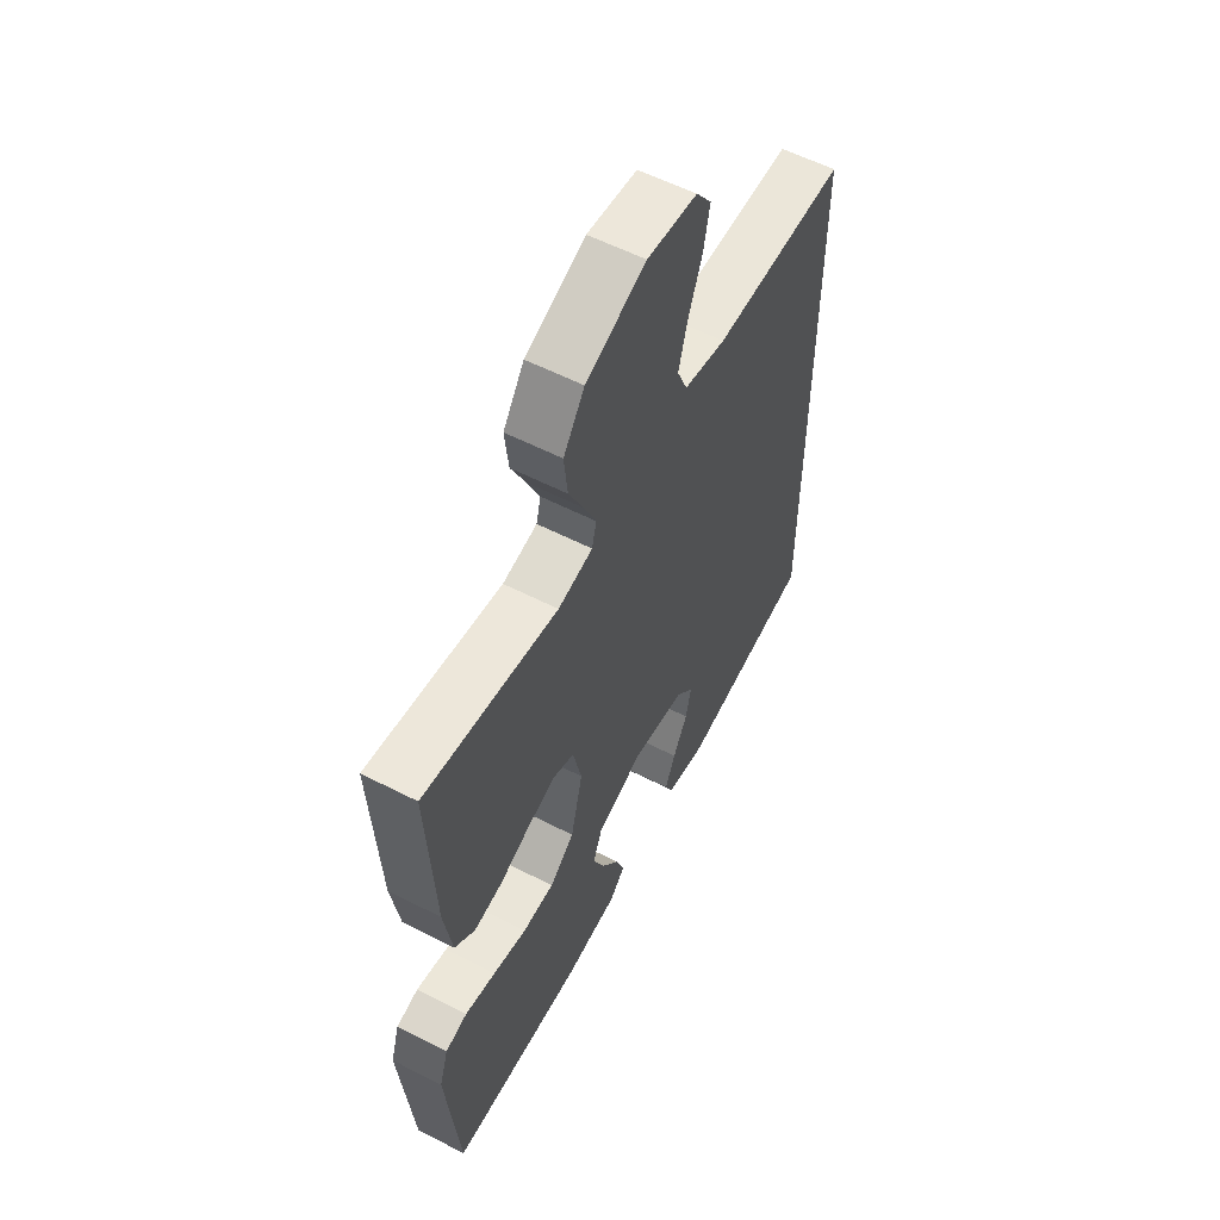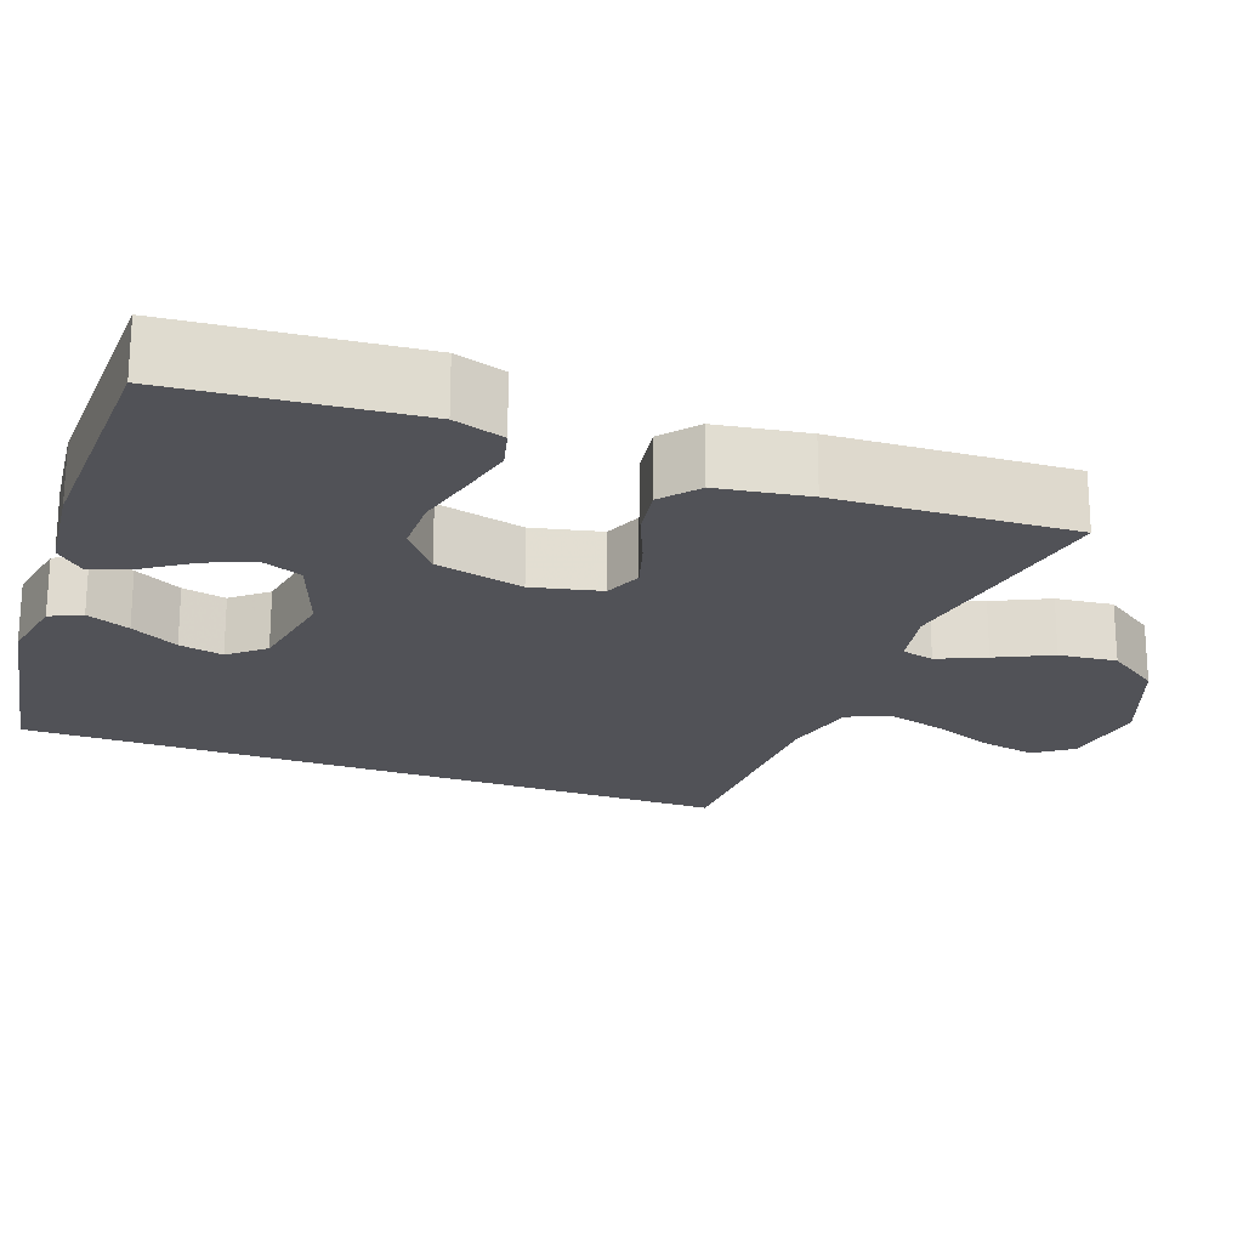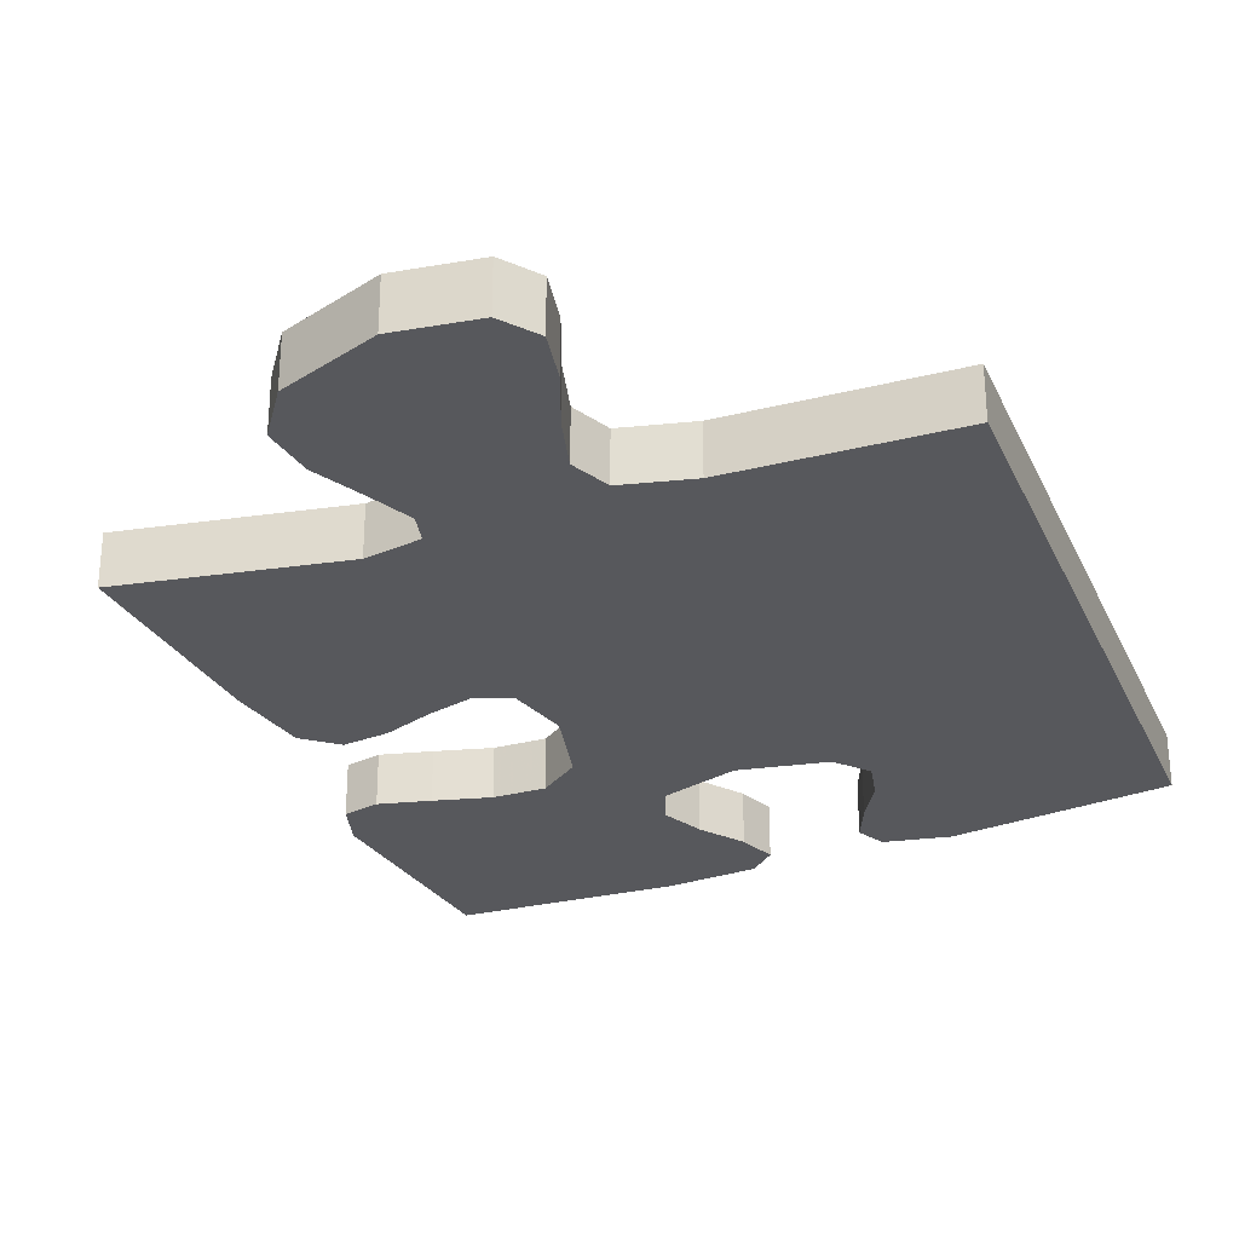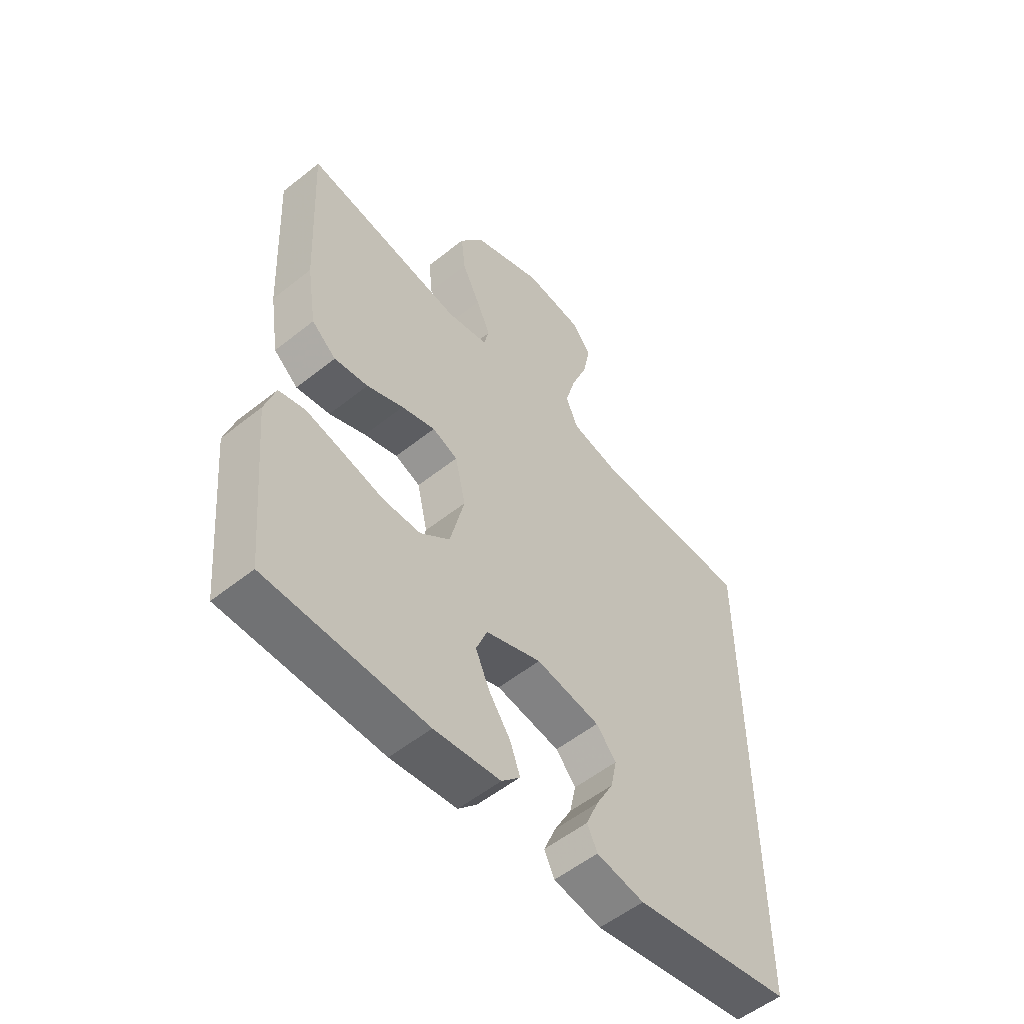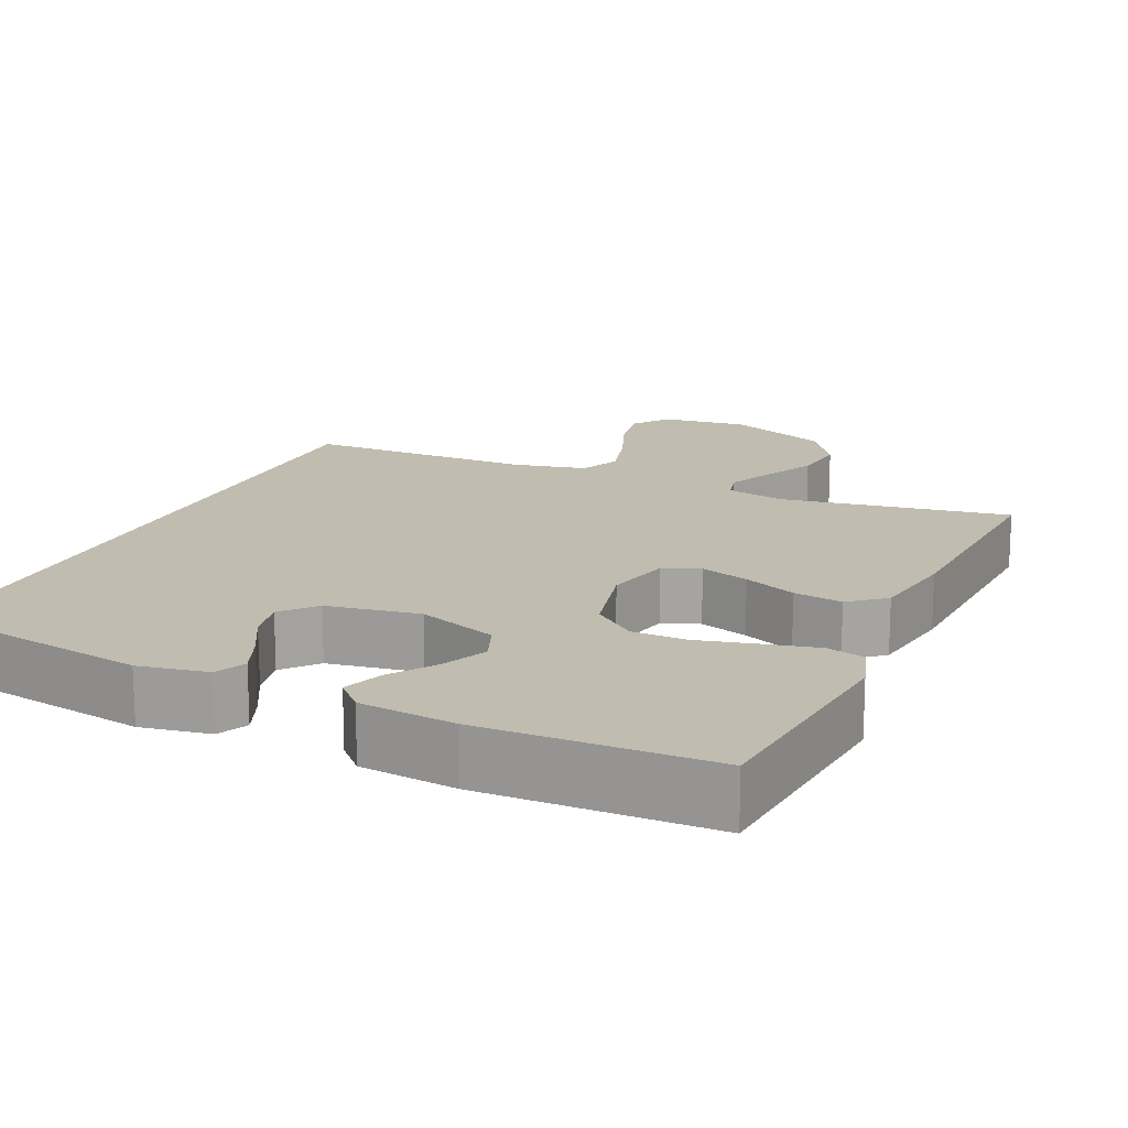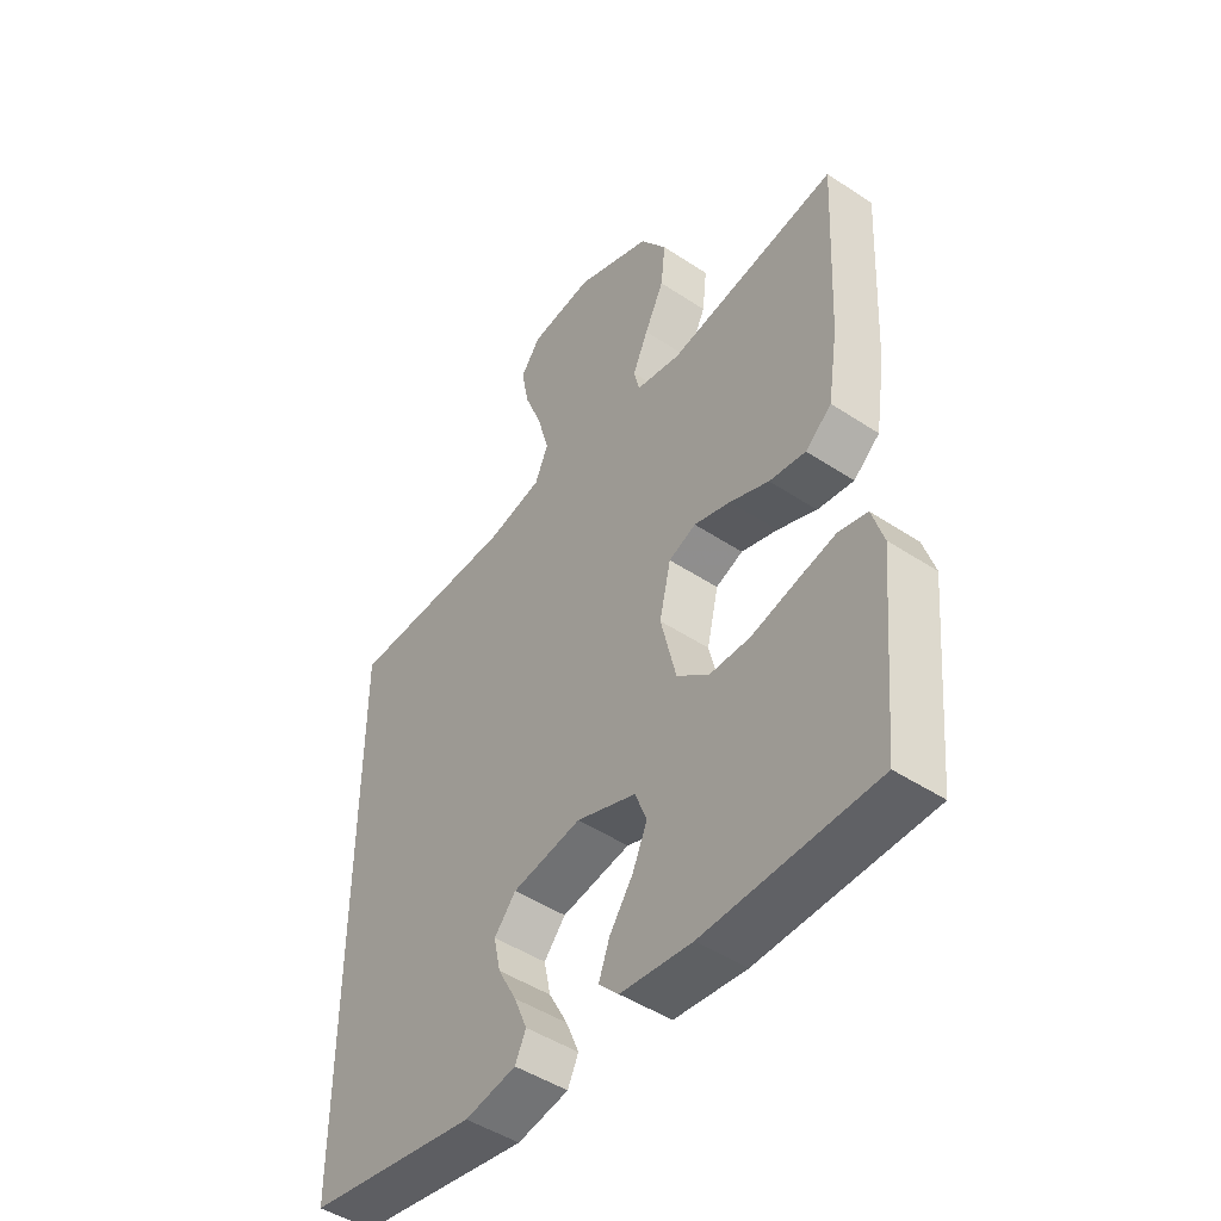
<metadata>
{"format":"obj","ext":"obj","renderer":"f3d","projection":"perspective","resolution":1024,"background":"white","views":[{"elev":57.7,"azim":-62.0,"up":"+Z"},{"elev":-21.5,"azim":-110.4,"up":"+Y"},{"elev":-28.6,"azim":21.2,"up":"+Y"},{"elev":-54.6,"azim":-49.8,"up":"+Z"},{"elev":16.4,"azim":-155.7,"up":"+Y"},{"elev":-47.3,"azim":-126.8,"up":"+Z"}]}
</metadata>
<code>
v 0.5 0.07 0.474
v 0.5 0.07 -0.434
v 0.2 0.07 -0.486
v 0.11 0.07 -0.47
v 0.091 0.07 -0.43
v 0.114 0.07 -0.375
v 0.147 0.07 -0.314
v 0.159 0.07 -0.258
v 0.121 0.07 -0.214
v 0 0.07 -0.194
v -0.105 0.07 -0.233
v -0.126 0.07 -0.286
v -0.1 0.07 -0.345
v -0.059 0.07 -0.404
v -0.04 0.07 -0.456
v -0.075 0.07 -0.492
v -0.2 0.07 -0.506
v -0.5 0.07 -0.5
v -0.528 0.07 -0.2
v -0.508 0.07 -0.136
v -0.458 0.07 -0.123
v -0.388 0.07 -0.139
v -0.311 0.07 -0.158
v -0.239 0.07 -0.157
v -0.183 0.07 -0.112
v -0.156 0.07 0
v -0.176 0.07 0.087
v -0.224 0.07 0.106
v -0.288 0.07 0.086
v -0.357 0.07 0.057
v -0.421 0.07 0.047
v -0.467 0.07 0.085
v -0.485 0.07 0.2
v -0.5 0.07 0.5
v -0.2 0.07 0.452
v -0.122 0.07 0.468
v -0.112 0.07 0.509
v -0.139 0.07 0.569
v -0.173 0.07 0.639
v -0.181 0.07 0.712
v -0.134 0.07 0.78
v 0 0.07 0.834
v 0.112 0.07 0.821
v 0.147 0.07 0.773
v 0.133 0.07 0.703
v 0.102 0.07 0.624
v 0.082 0.07 0.551
v 0.105 0.07 0.497
v 0.2 0.07 0.476
v 0.5 0 0.474
v 0.5 0 -0.434
v 0.2 0 -0.486
v 0.11 0 -0.47
v 0.091 0 -0.43
v 0.114 0 -0.375
v 0.147 0 -0.314
v 0.159 0 -0.258
v 0.121 0 -0.214
v 0 0 -0.194
v -0.105 0 -0.233
v -0.126 0 -0.286
v -0.1 0 -0.345
v -0.059 0 -0.404
v -0.04 0 -0.456
v -0.075 0 -0.492
v -0.2 0 -0.506
v -0.5 0 -0.5
v -0.528 0 -0.2
v -0.508 0 -0.136
v -0.458 0 -0.123
v -0.388 0 -0.139
v -0.311 0 -0.158
v -0.239 0 -0.157
v -0.183 0 -0.112
v -0.156 0 0
v -0.176 0 0.087
v -0.224 0 0.106
v -0.288 0 0.086
v -0.357 0 0.057
v -0.421 0 0.047
v -0.467 0 0.085
v -0.485 0 0.2
v -0.5 0 0.5
v -0.2 0 0.452
v -0.122 0 0.468
v -0.112 0 0.509
v -0.139 0 0.569
v -0.173 0 0.639
v -0.181 0 0.712
v -0.134 0 0.78
v 0 0 0.834
v 0.112 0 0.821
v 0.147 0 0.773
v 0.133 0 0.703
v 0.102 0 0.624
v 0.082 0 0.551
v 0.105 0 0.497
v 0.2 0 0.476
f 43 44 45 46
f 43 46 47
f 42 43 47
f 41 42 47
f 38 39 40 41
f 37 38 41 47
f 36 37 47 48
f 32 33 34 35
f 29 30 31 32
f 28 29 32 35
f 27 28 35 36
f 20 21 22 23
f 18 19 20 23
f 18 23 24
f 17 18 24 25
f 13 14 15 16
f 12 13 16 17
f 4 5 6 7
f 2 3 4 7
f 2 7 8
f 49 1 2 8
f 48 49 8 9
f 26 27 36 48
f 26 48 9 10
f 12 17 25 26
f 11 12 26
f 10 11 26
f 95 94 93 92
f 96 95 92
f 96 92 91
f 96 91 90
f 90 89 88 87
f 96 90 87 86
f 97 96 86 85
f 84 83 82 81
f 81 80 79 78
f 84 81 78 77
f 85 84 77 76
f 72 71 70 69
f 72 69 68 67
f 73 72 67
f 74 73 67 66
f 65 64 63 62
f 66 65 62 61
f 56 55 54 53
f 56 53 52 51
f 57 56 51
f 57 51 50 98
f 58 57 98 97
f 97 85 76 75
f 59 58 97 75
f 75 74 66 61
f 75 61 60
f 75 60 59
f 1 50 51 2
f 2 51 52 3
f 3 52 53 4
f 4 53 54 5
f 5 54 55 6
f 6 55 56 7
f 7 56 57 8
f 8 57 58 9
f 9 58 59 10
f 10 59 60 11
f 11 60 61 12
f 12 61 62 13
f 13 62 63 14
f 14 63 64 15
f 15 64 65 16
f 16 65 66 17
f 17 66 67 18
f 18 67 68 19
f 19 68 69 20
f 20 69 70 21
f 21 70 71 22
f 22 71 72 23
f 23 72 73 24
f 24 73 74 25
f 25 74 75 26
f 26 75 76 27
f 27 76 77 28
f 28 77 78 29
f 29 78 79 30
f 30 79 80 31
f 31 80 81 32
f 32 81 82 33
f 33 82 83 34
f 34 83 84 35
f 35 84 85 36
f 36 85 86 37
f 37 86 87 38
f 38 87 88 39
f 39 88 89 40
f 40 89 90 41
f 41 90 91 42
f 42 91 92 43
f 43 92 93 44
f 44 93 94 45
f 45 94 95 46
f 46 95 96 47
f 47 96 97 48
f 48 97 98 49
f 49 98 50 1

</code>
